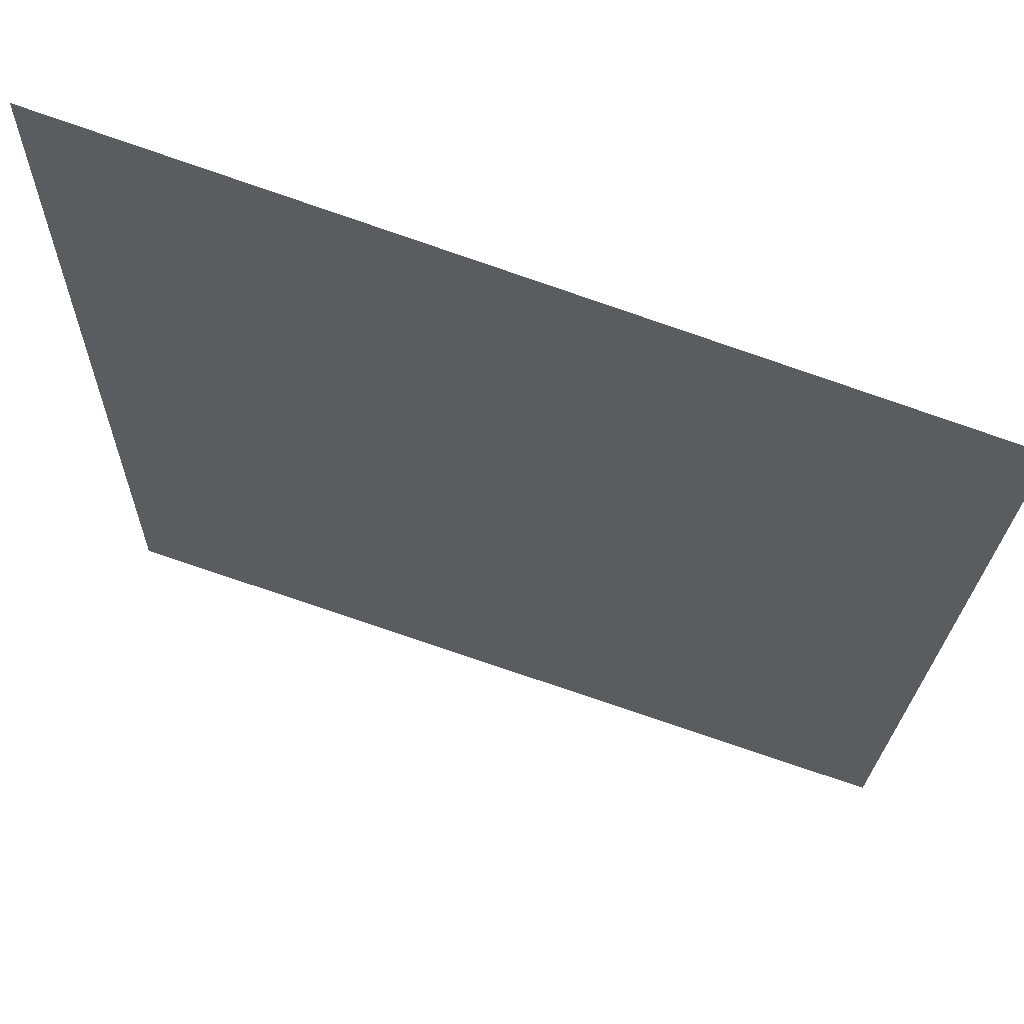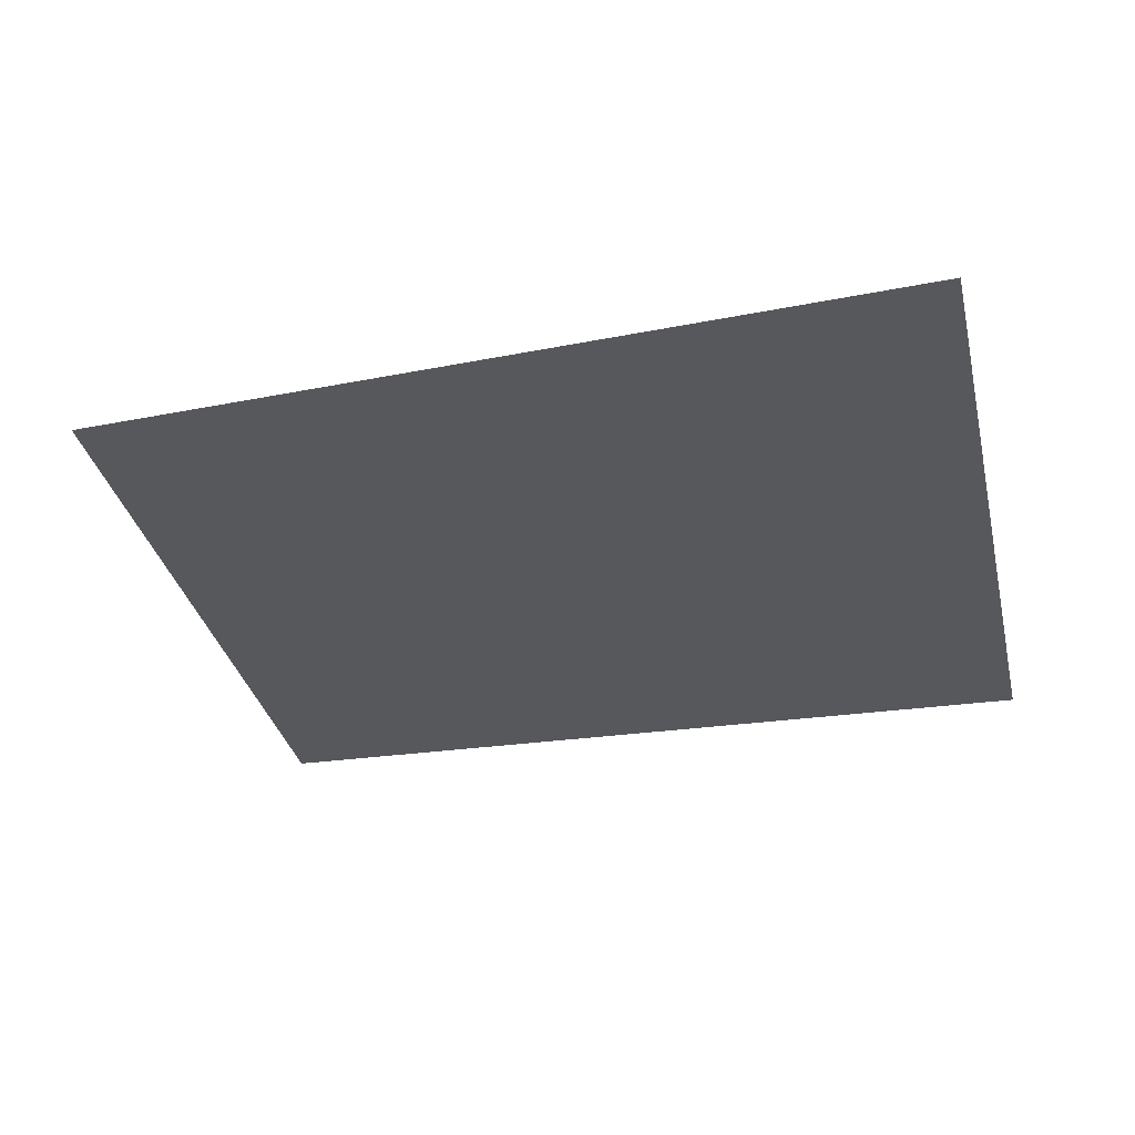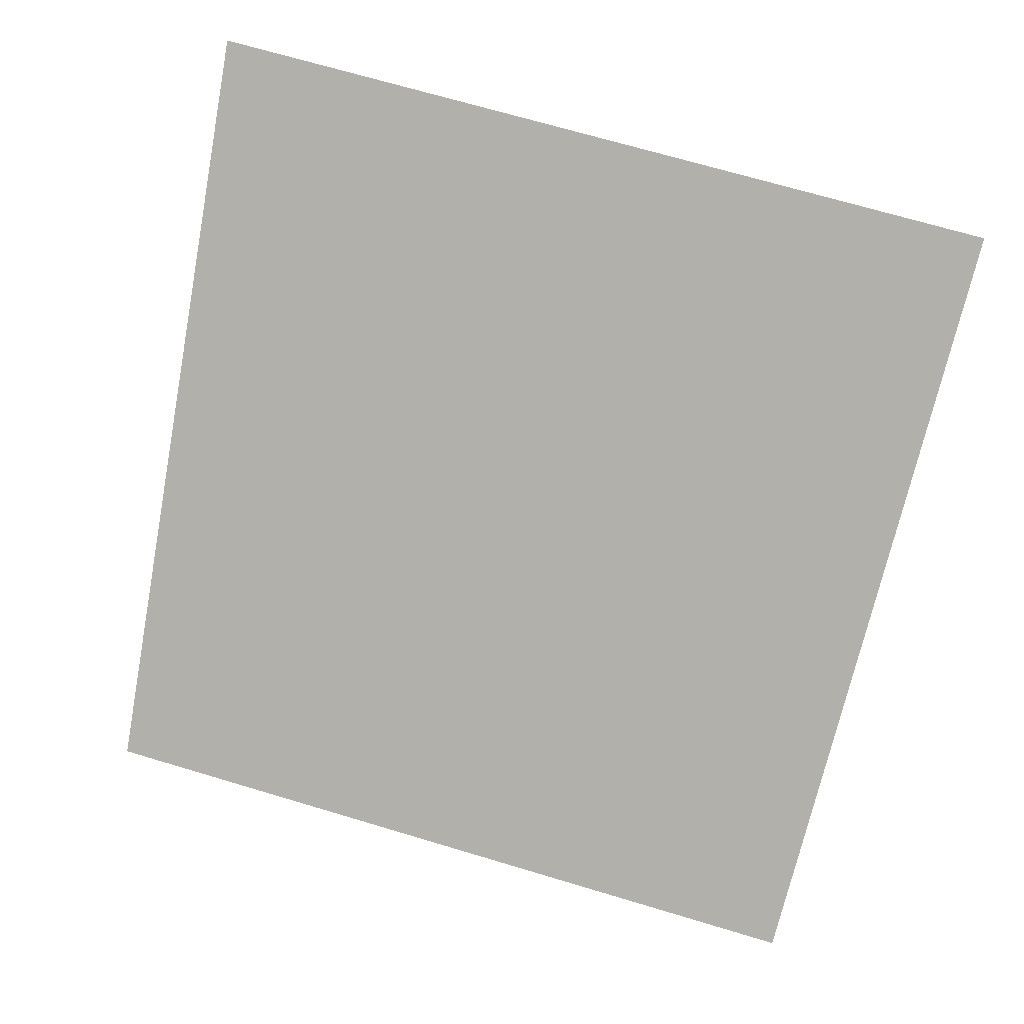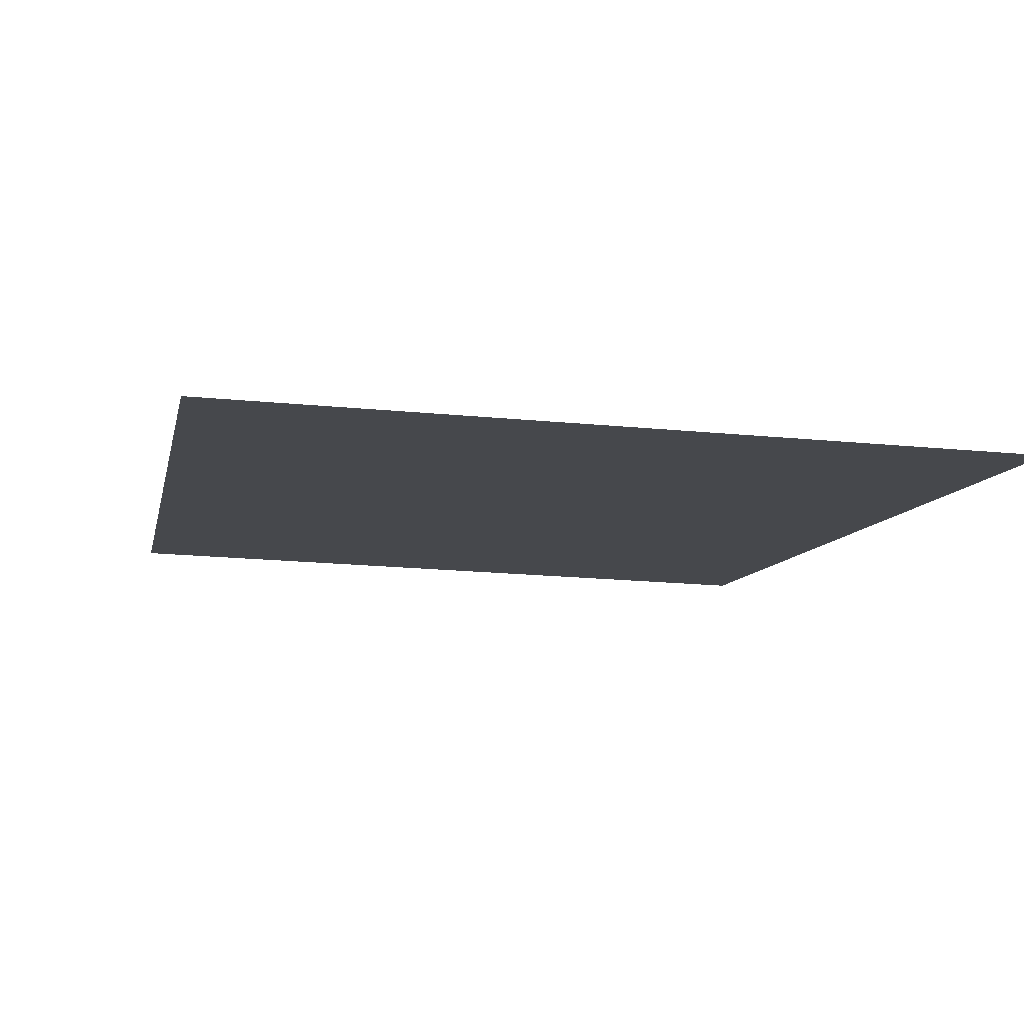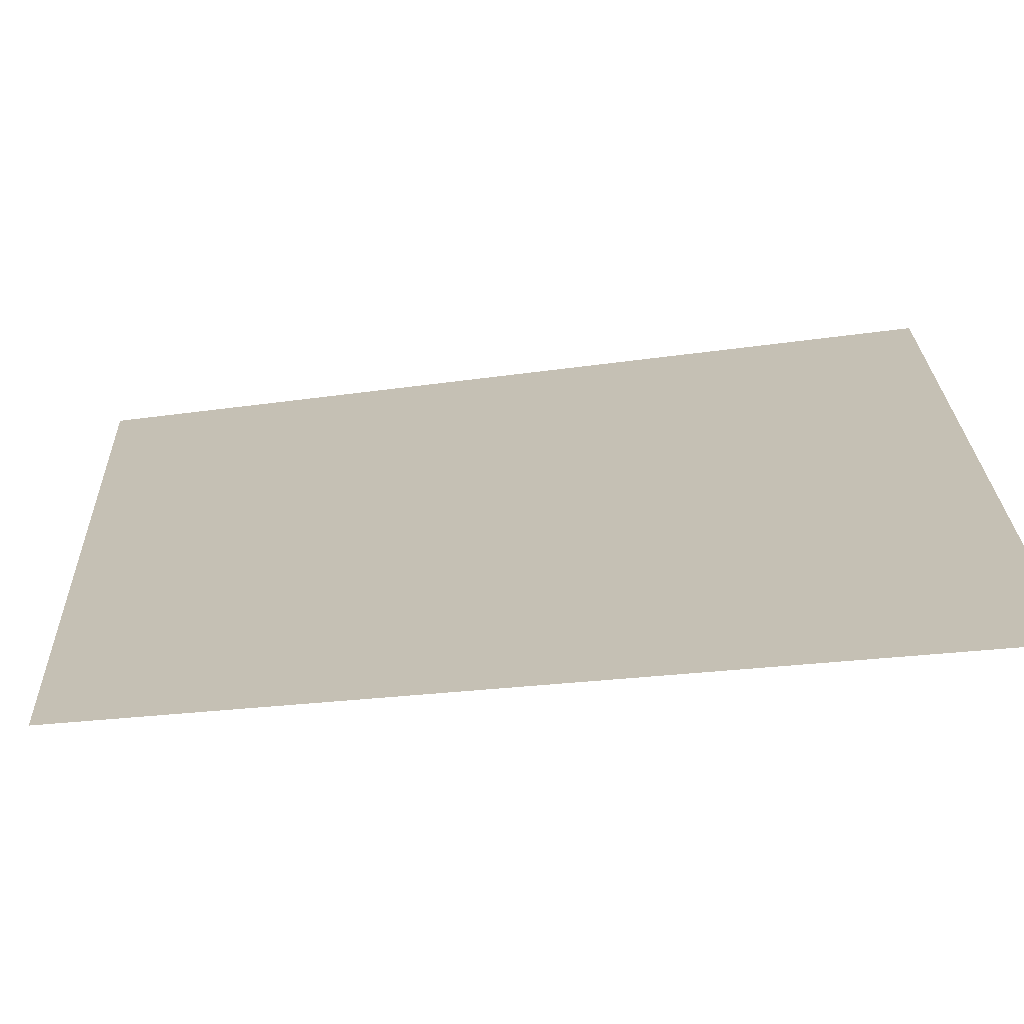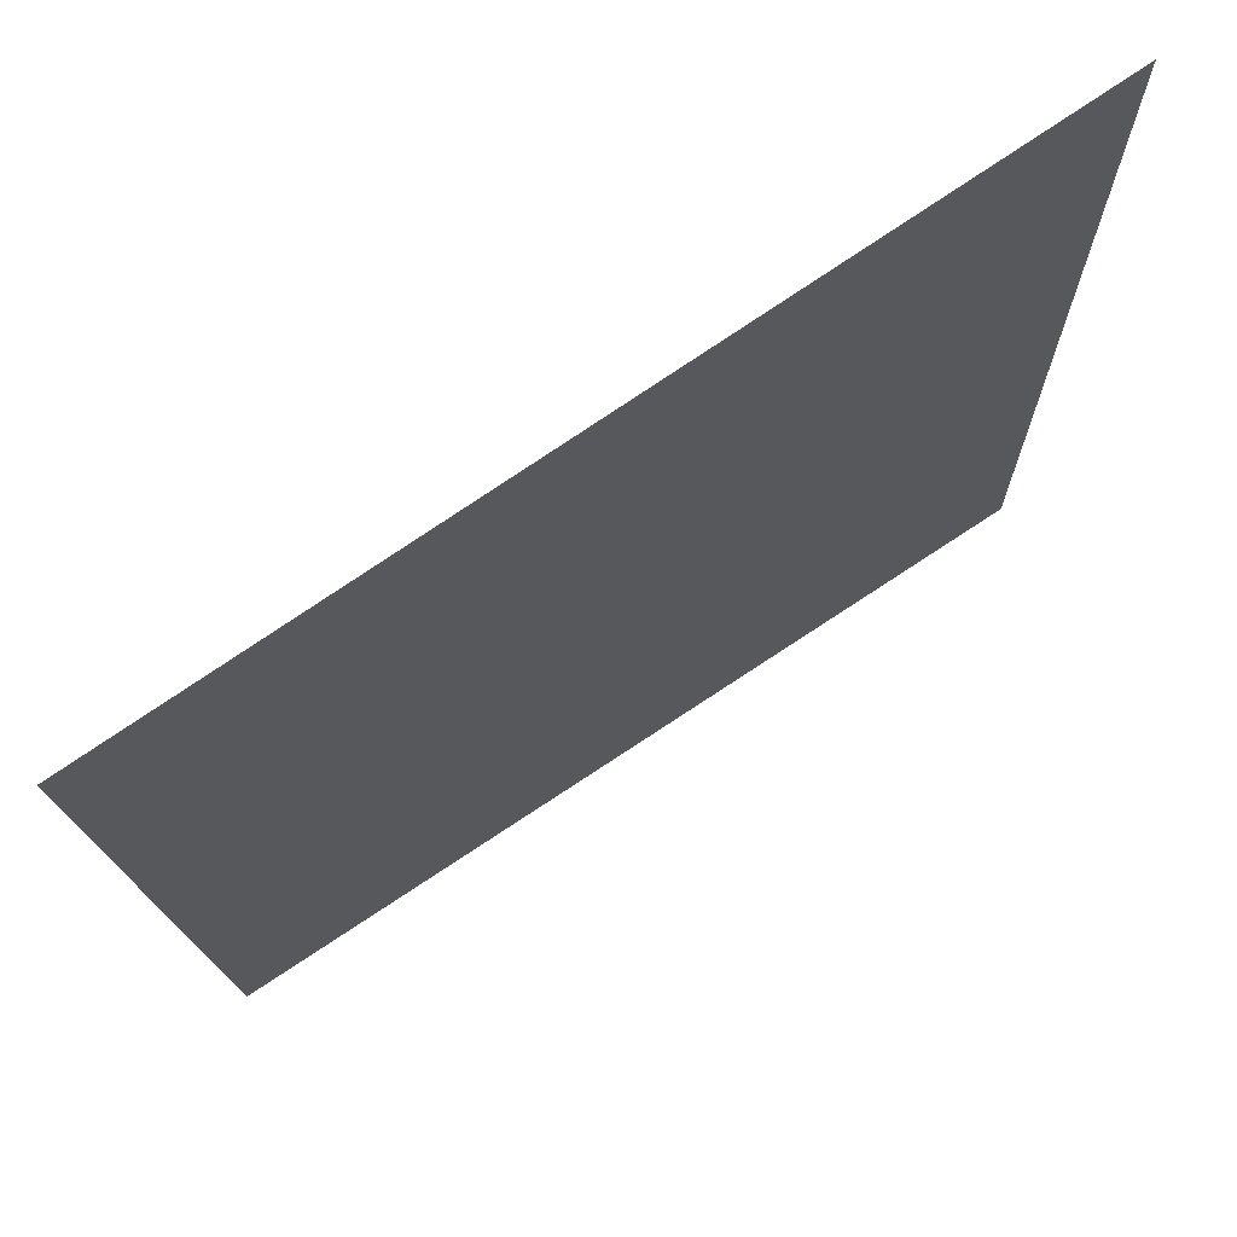
<metadata>
{"format":"obj","ext":"obj","renderer":"f3d","projection":"perspective","resolution":1024,"background":"white","views":[{"elev":64.6,"azim":21.4,"up":"+Z"},{"elev":-27.9,"azim":-167.4,"up":"+Y"},{"elev":-78.4,"azim":-104.4,"up":"+Y"},{"elev":-11.1,"azim":-106.2,"up":"+Y"},{"elev":-69.8,"azim":-173.0,"up":"+Z"},{"elev":72.0,"azim":145.1,"up":"+Z"}]}
</metadata>
<code>
o Plane.001
v -1 0 1
v 1 0 1
v -1 0 -1
v 0.004793 0 -0.05857
v 0.901 0 -0.8461
f 4 3 5
f 3 4 1
f 2 1 4
f 4 5 2

</code>
